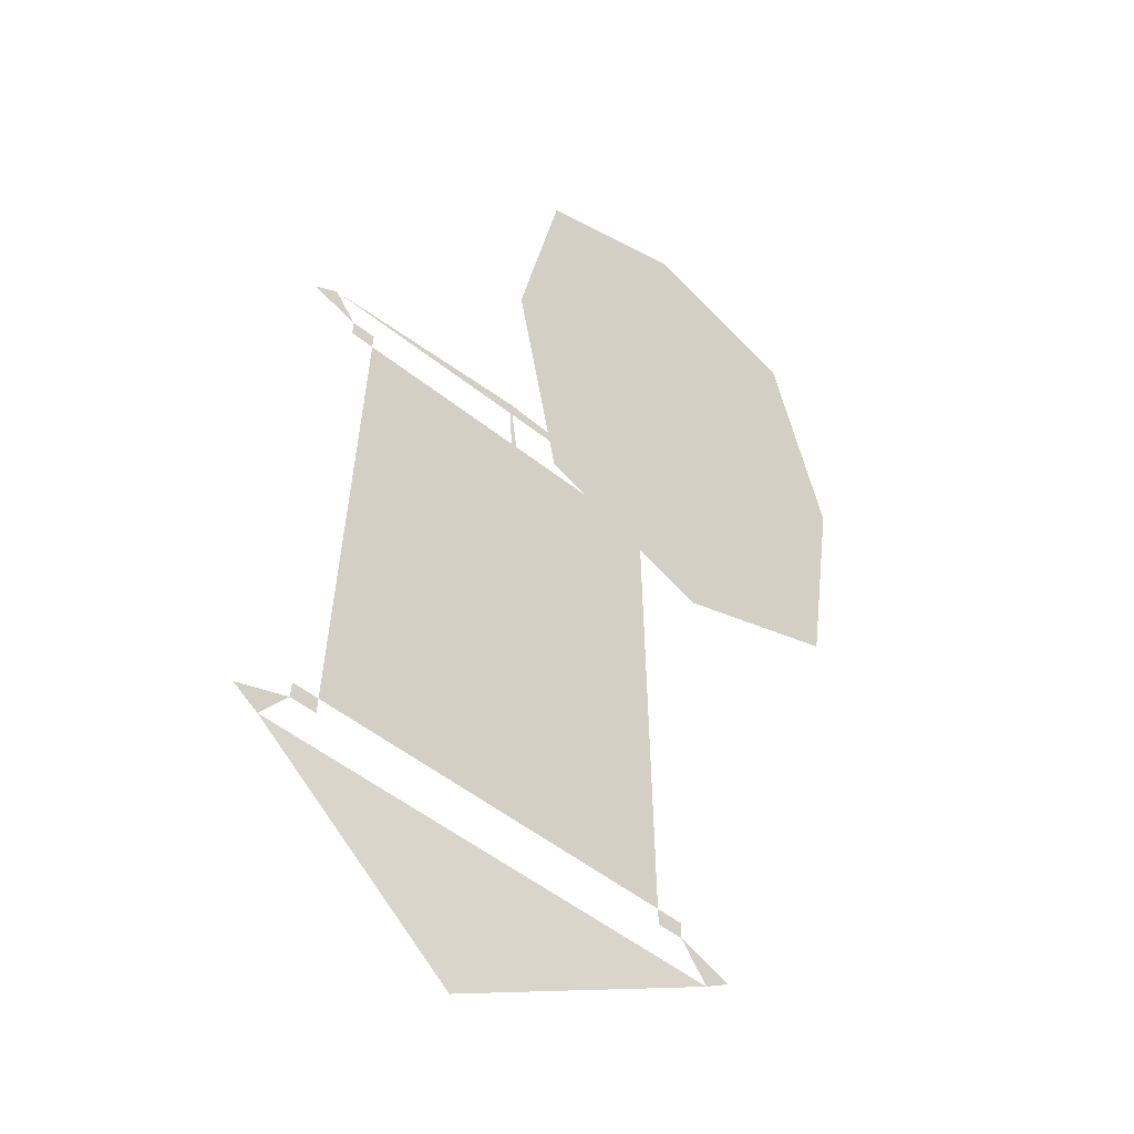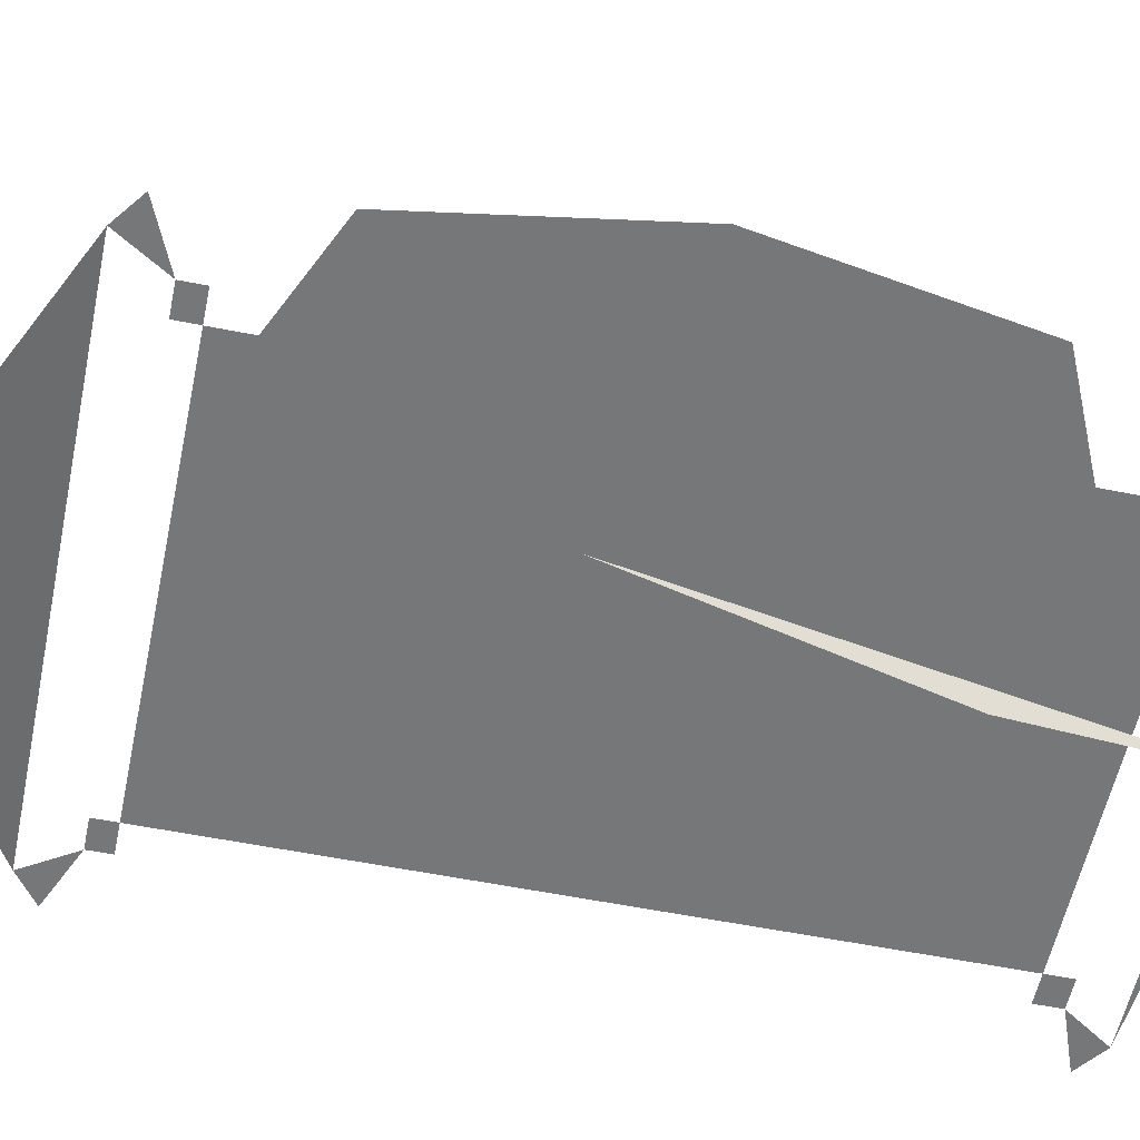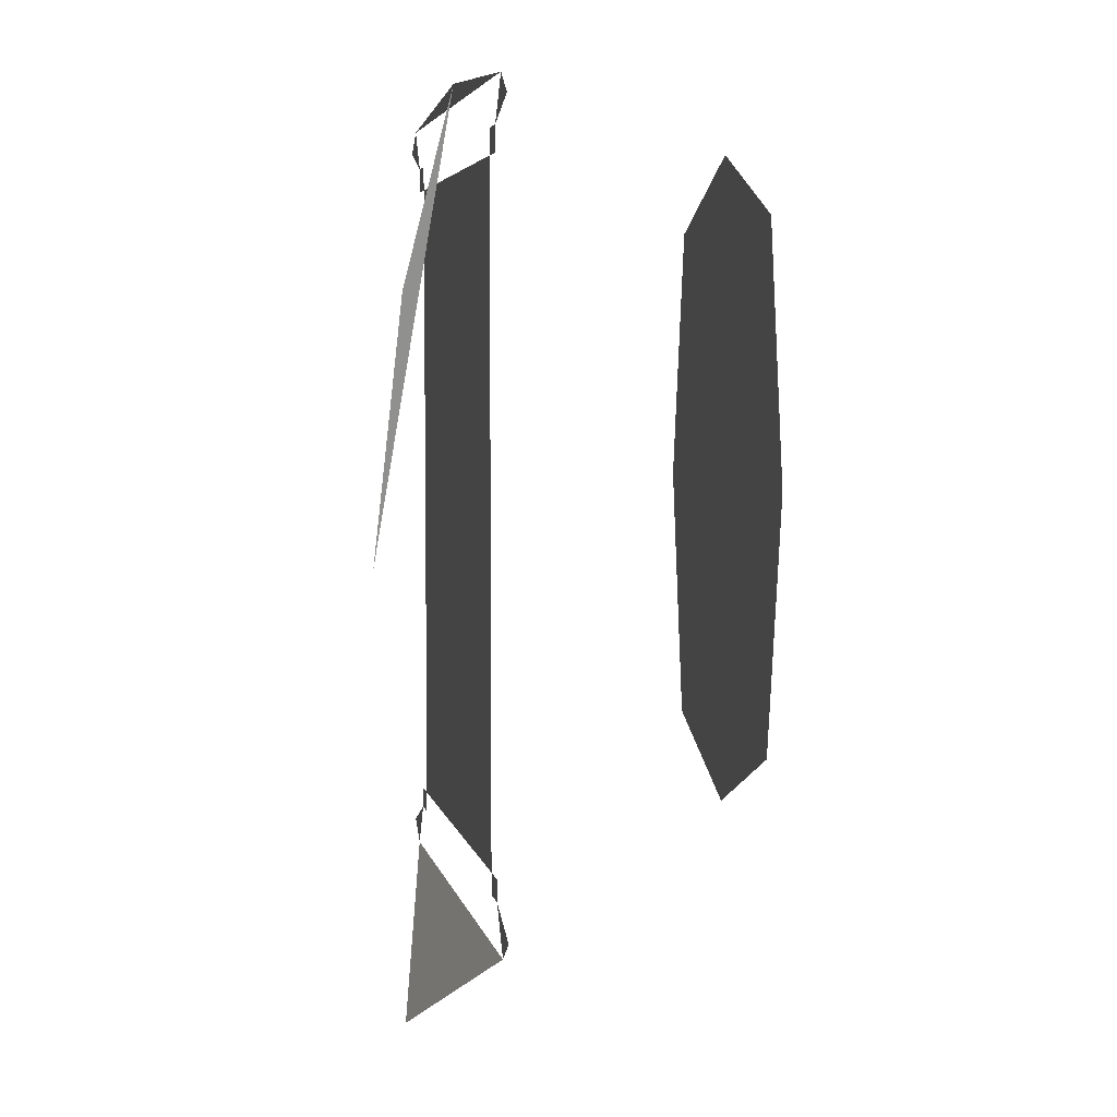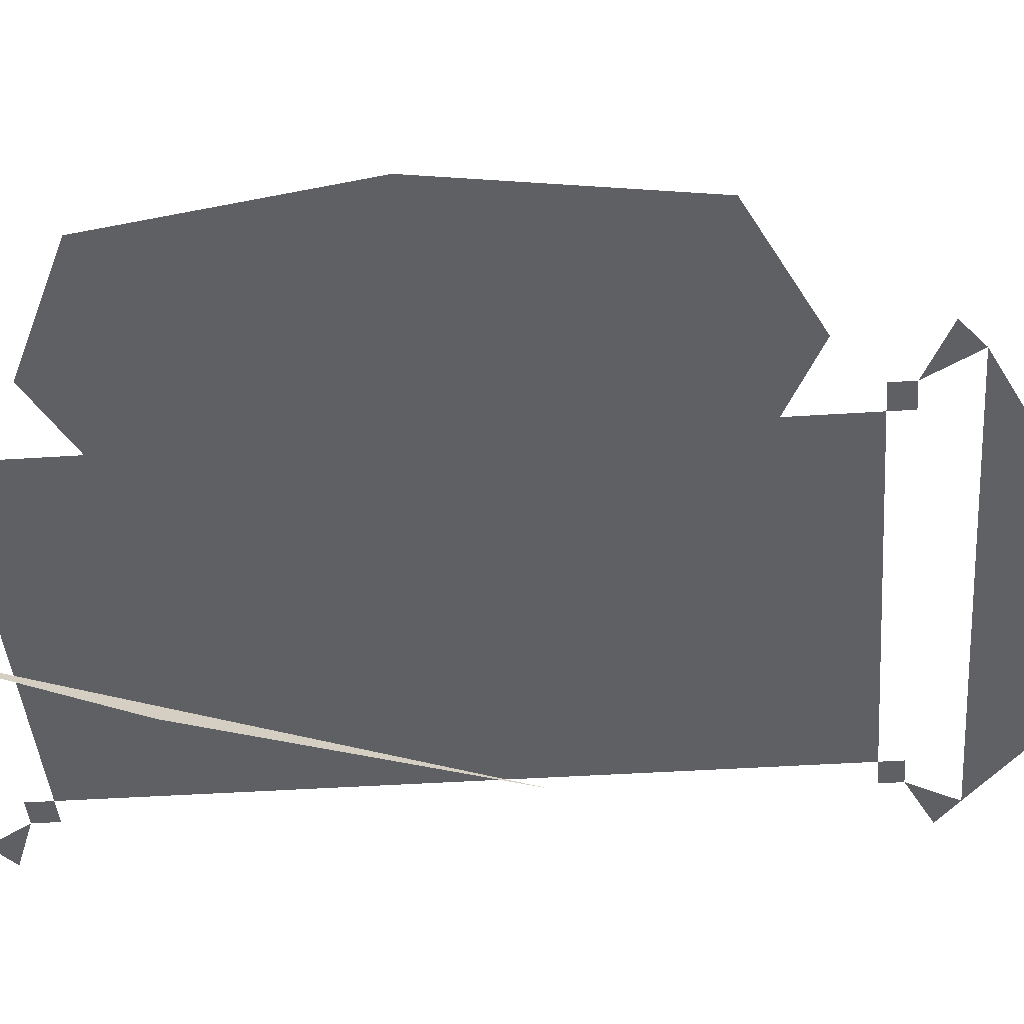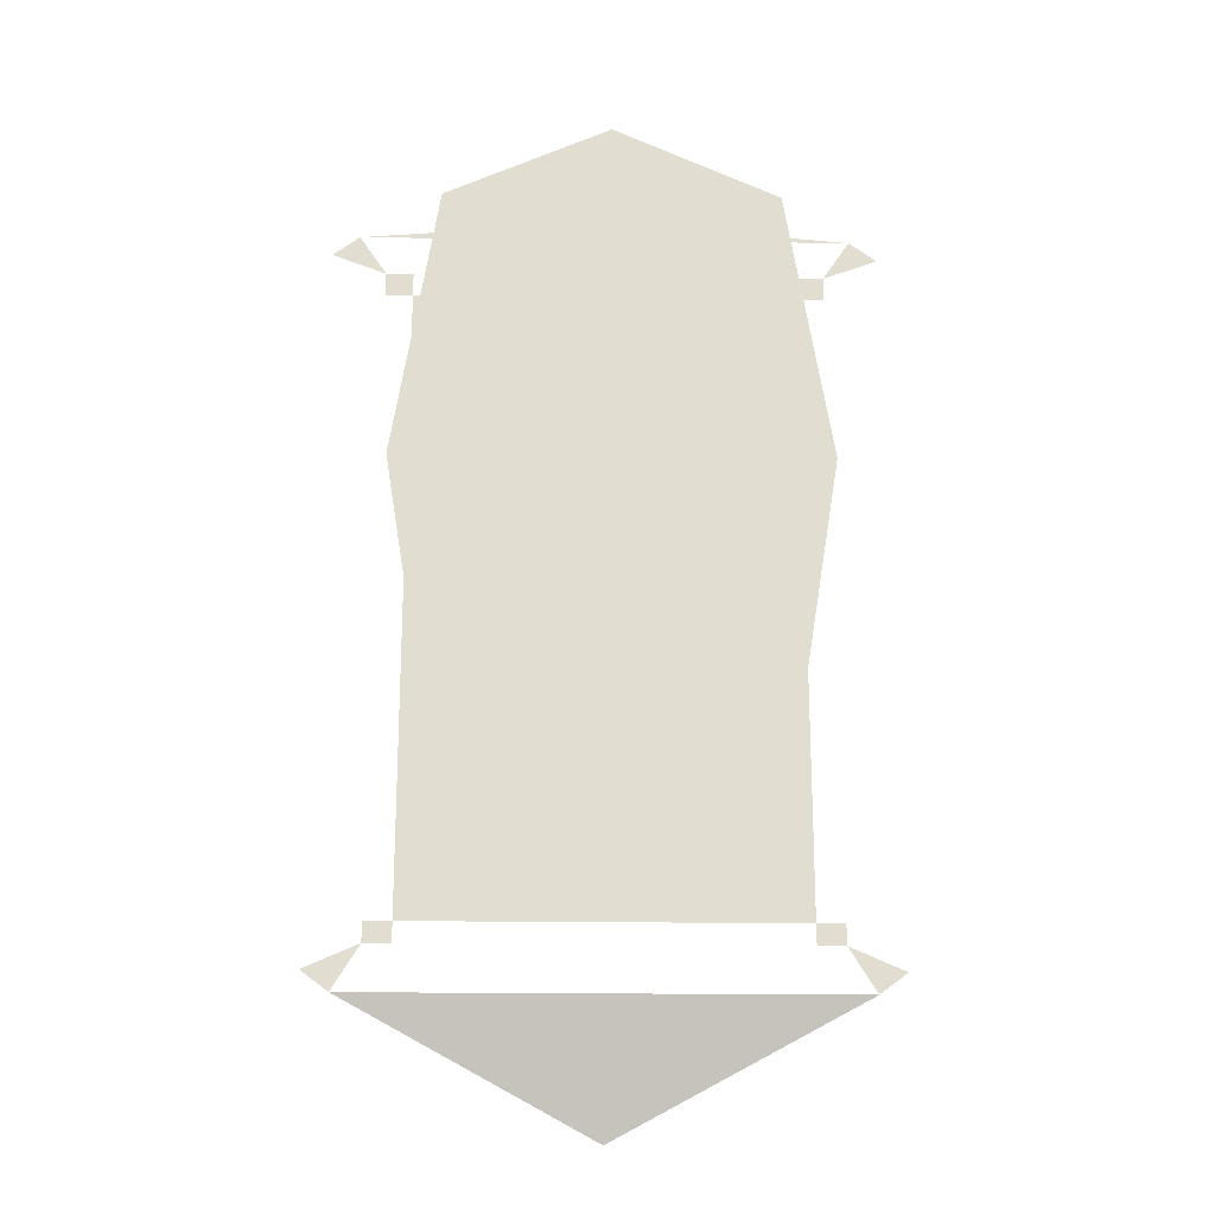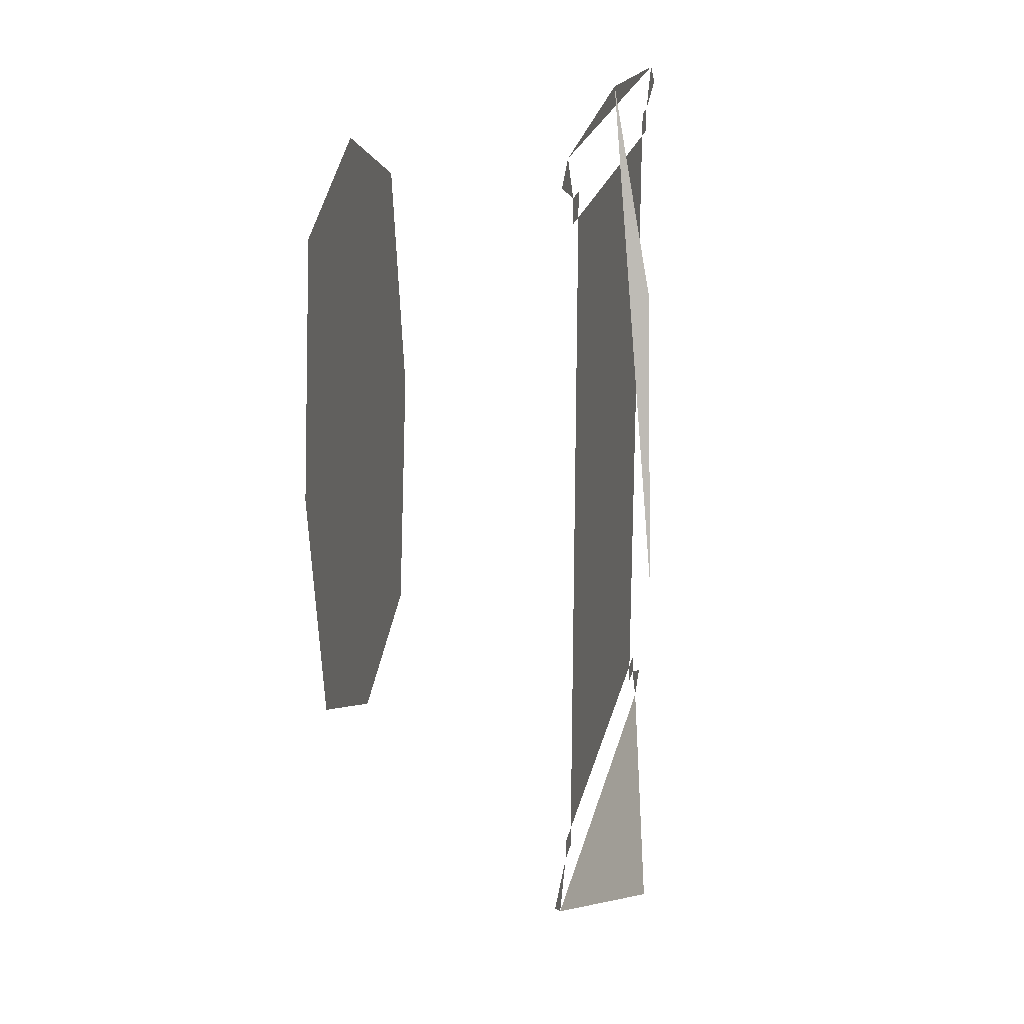
<metadata>
{"format":"obj","ext":"obj","renderer":"f3d","projection":"perspective","resolution":1024,"background":"white","views":[{"elev":-56.2,"azim":140.8,"up":"+Z"},{"elev":-57.0,"azim":-101.8,"up":"+Y"},{"elev":4.9,"azim":77.9,"up":"+Z"},{"elev":-42.4,"azim":94.5,"up":"+Y"},{"elev":-21.0,"azim":178.6,"up":"+Z"},{"elev":21.8,"azim":-77.9,"up":"+Z"}]}
</metadata>
<code>
v 0.375 -0.6016 0.2109
v 0.3125 -0.6016 0.2109
v 0.3125 -0.6016 0.1562
v 0.3125 -0.6016 -0.1328
v 0.375 -0.6016 -0.1328
v 0.4375 -0.6016 0.2109
v 0.4375 -0.6016 0.5469
v 0.375 -0.6016 0.5469
v 0.3125 -0.6016 0.5469
v 0.125 -0.6016 0.4062
v 0.125 -0.6016 0.2109
v 0.125 -0.6016 0.01562
v 0.125 -0.6016 -0.1797
v 0.3125 -0.6016 -0.2344
v 0.375 -0.6016 -0.4766
v 0.4375 -0.6016 -0.1328
v 0 -0.6016 1.125
v -0.09375 -0.7031 0.6797
v -0.2734 -0.75 0.03906
v 0.5625 -0.6016 1.078
v -0.5625 -0.6016 1.078
v -0.4375 -0.6016 -0.5234
v -0.5 -0.6016 -0.5234
v -0.5 -0.6016 -0.5703
v -0.4375 -0.6016 -0.5703
v -0.625 -0.6016 -0.625
v -0.5625 -0.6016 -0.6719
v 0.5 -0.6016 -0.5703
v 0.5625 -0.6016 -0.6719
v 0.625 -0.6016 -0.625
v 0.4375 -0.6016 -0.5234
v 0.4375 -0.6016 -0.5703
v 0.5 -0.6016 -0.5234
v 0 -0.7188 -0.9609
v -0.5 -0.6016 0.9844
v -0.625 -0.6016 1.031
v -0.4375 -0.6016 0.9297
v -0.4375 -0.6016 0.9844
v -0.5 -0.6016 0.9297
v 0.4375 -0.6016 0.9297
v 0.5 -0.6016 0.9297
v 0.5 -0.6016 0.9844
v 0.4375 -0.6016 0.9844
v 0.625 -0.6016 1.031
v -0.375 -0.6016 0.8906
v 0.375 -0.6016 0.8906
v -0.4375 -0.6016 0.5469
v -0.375 -0.6016 0.5469
v -0.3125 -0.6016 0.6484
v -0.3125 -0.6016 0.8438
v -0.125 -0.6016 0.8438
v 0.1875 -0.6016 0.8438
v 0.3125 -0.6016 0.8438
v 0.3125 -0.6016 0.6484
v 0.125 -0.6016 0.6016
v 0 -0.6016 0.5
v 0 -0.6016 0.3047
v 0 -0.6016 0.1094
v 0 -0.6016 -0.08594
v -0.125 -0.6016 -0.1797
v 0 -0.6016 -0.3281
v 0.125 -0.6016 -0.4297
v 0.3125 -0.6016 -0.4297
v -0.1875 -0.6016 -0.4297
v -0.3125 -0.6016 -0.4297
v -0.375 -0.6016 -0.4766
v 0.125 -0.6016 0.8438
v 0 -0.6016 0.7422
v -0.125 -0.6016 0.6016
v -0.125 -0.6016 0.4062
v -0.3125 -0.6016 0.2109
v -0.125 -0.6016 0.2109
v -0.3125 -0.6016 0.1562
v -0.125 -0.6016 0.01562
v -0.3125 -0.6016 -0.1328
v -0.125 -0.6016 -0.4297
v -0.3125 -0.6016 0.5469
v -0.375 -0.6016 0.2109
v -0.4375 -0.6016 0.2109
v -0.4375 -0.6016 -0.1328
v -0.375 -0.6016 -0.1328
v -0.3125 -0.6016 -0.2344
v 0.25 0.01562 0.6719
v 0.3125 0.01562 0.25
v 0.4375 0.01562 0.25
v 0.3438 0.01562 0.8281
v 0 0.01562 0.9844
v 0 0.01562 0.7734
v 0.1562 0.01562 0.5078
v 0.2188 0.01562 0.25
v 0.1562 0.01562 -0.007812
v 0.25 0.01562 -0.1719
v 0.3438 0.01562 -0.3281
v 0 0.01562 -0.4844
v 0 0.01562 -0.2734
v -0.25 0.01562 -0.1719
v -0.3438 0.01562 -0.3281
v -0.3125 0.01562 0.25
v -0.4375 0.01562 0.25
v -0.25 0.01562 0.6719
v -0.3438 0.01562 0.8281
v 0 0.01562 0.25
v -0.1562 0.01562 -0.007812
v 0 0.01562 -0.0625
v 0 0.01562 0.6172
v -0.1562 0.01562 0.5078
v -0.2188 0.01562 0.25
f 1 2 3
f 1 3 4
f 1 4 5
f 1 8 2
f 2 8 9
f 4 14 5
f 5 14 15
f 45 48 49
f 45 49 50
f 45 50 51
f 45 51 52
f 45 52 53
f 45 53 46
f 46 53 8
f 53 54 8
f 14 63 15
f 15 63 62
f 15 62 64
f 15 64 65
f 15 65 66
f 71 77 78
f 71 78 73
f 77 48 78
f 78 81 73
f 73 81 75
f 65 82 81
f 65 81 66
f 82 75 81
f 1 5 6
f 1 6 7
f 1 7 8
f 5 15 16
f 5 16 6
f 45 46 40
f 45 40 37
f 45 37 47
f 45 47 48
f 46 8 40
f 40 8 7
f 15 66 22
f 15 22 31
f 15 31 16
f 78 48 79
f 78 79 80
f 78 80 81
f 48 47 79
f 66 81 22
f 22 81 80
f 2 9 10
f 3 12 4
f 14 62 63
f 67 54 53
f 70 77 71
f 49 51 50
f 73 75 74
f 76 82 65
f 2 10 11
f 2 11 3
f 3 11 12
f 4 12 13
f 4 13 14
f 9 54 55
f 9 55 56
f 9 56 10
f 10 56 57
f 10 57 11
f 11 58 12
f 12 58 59
f 12 59 13
f 13 61 14
f 14 61 62
f 55 54 67
f 55 67 68
f 56 69 70
f 56 70 57
f 57 70 71
f 57 71 72
f 58 72 73
f 58 73 74
f 58 74 59
f 59 74 75
f 59 75 60
f 60 75 76
f 60 76 61
f 61 76 62
f 51 68 67
f 68 51 49
f 68 49 77
f 68 77 69
f 69 77 70
f 71 73 72
f 75 82 76
f 17 18 19
f 17 20 21
f 27 29 34
f 22 23 24
f 22 24 25
f 24 26 27
f 28 29 30
f 31 32 28
f 31 28 33
f 35 21 36
f 37 38 35
f 37 35 39
f 40 41 42
f 40 42 43
f 42 44 20
f 8 54 9
f 48 77 49
f 11 57 58
f 13 59 60
f 13 60 61
f 55 68 56
f 56 68 69
f 57 72 58
f 83 84 85
f 83 85 86
f 83 86 87
f 83 87 88
f 83 88 89
f 83 89 84
f 84 89 90
f 84 90 91
f 84 91 92
f 84 92 85
f 85 92 93
f 93 92 94
f 94 92 95
f 94 95 96
f 94 96 97
f 97 96 98
f 97 98 99
f 99 98 100
f 99 100 101
f 101 100 88
f 101 88 87
f 102 103 104
f 102 104 91
f 102 91 90
f 102 90 89
f 102 89 105
f 102 105 106
f 102 106 107
f 102 107 103
f 103 107 96
f 103 96 95
f 103 95 104
f 104 95 91
f 91 95 92
f 96 107 98
f 98 107 106
f 98 106 100
f 100 106 105
f 100 105 88
f 88 105 89

</code>
